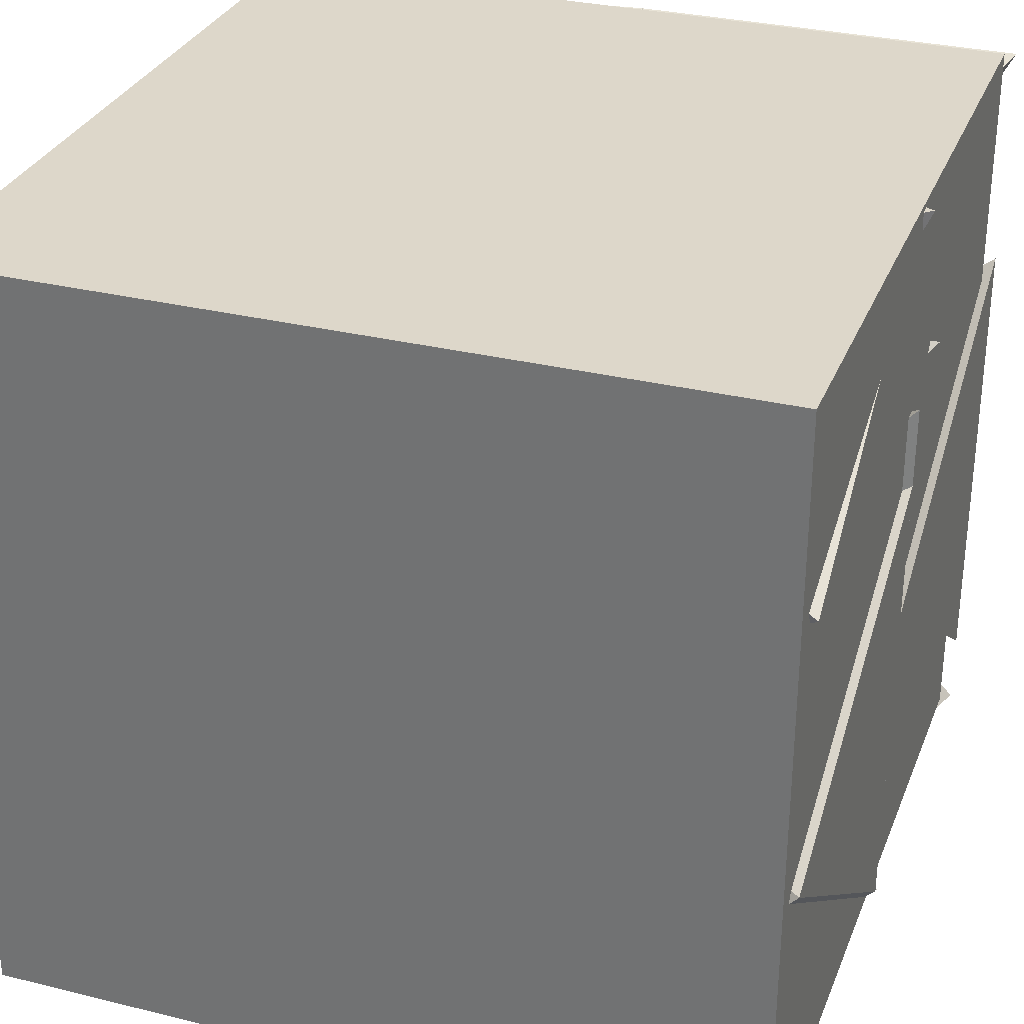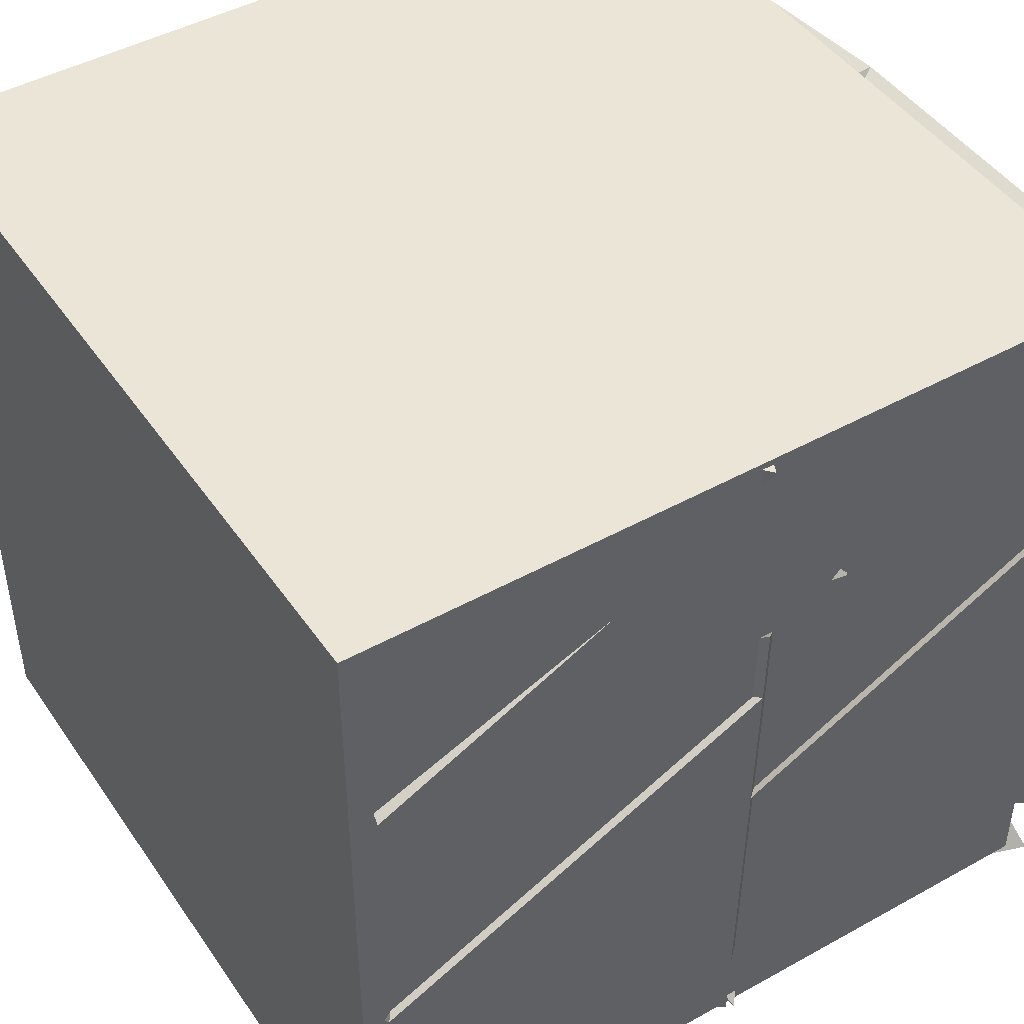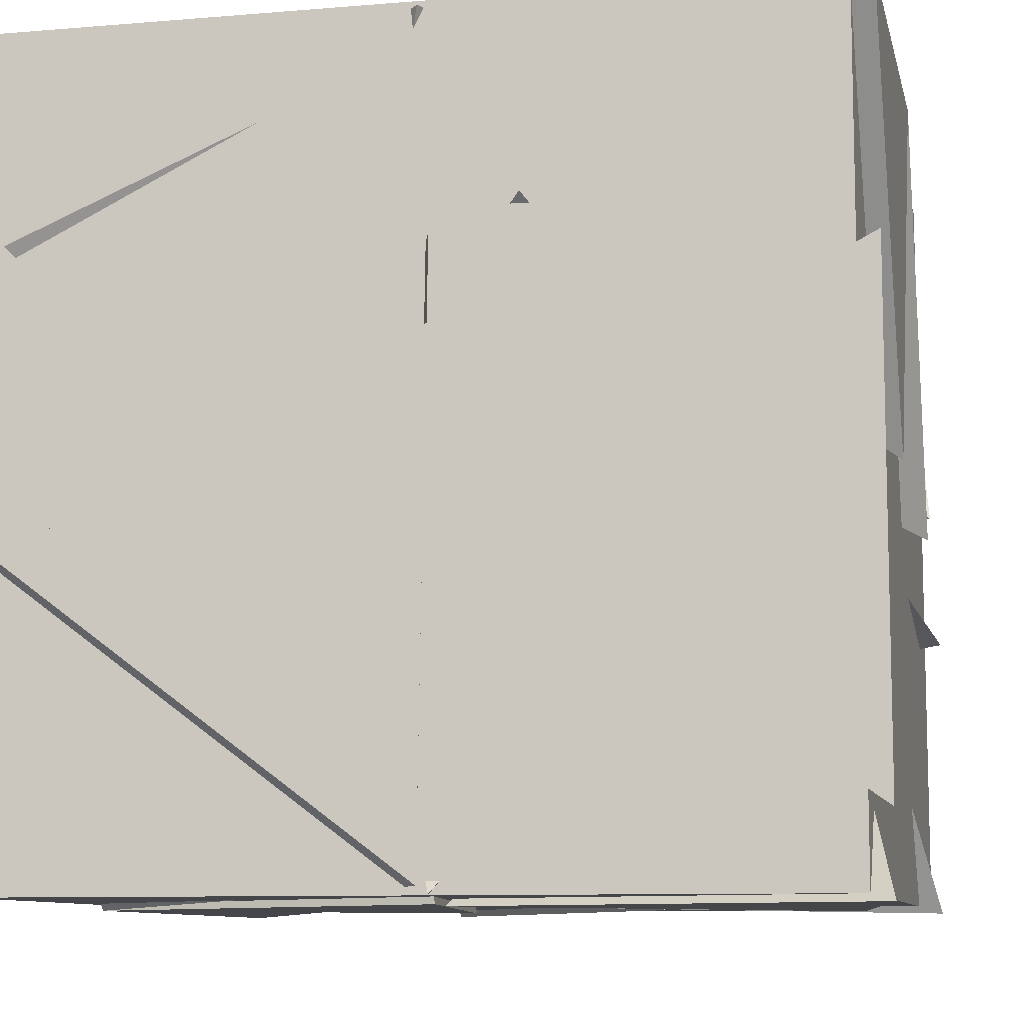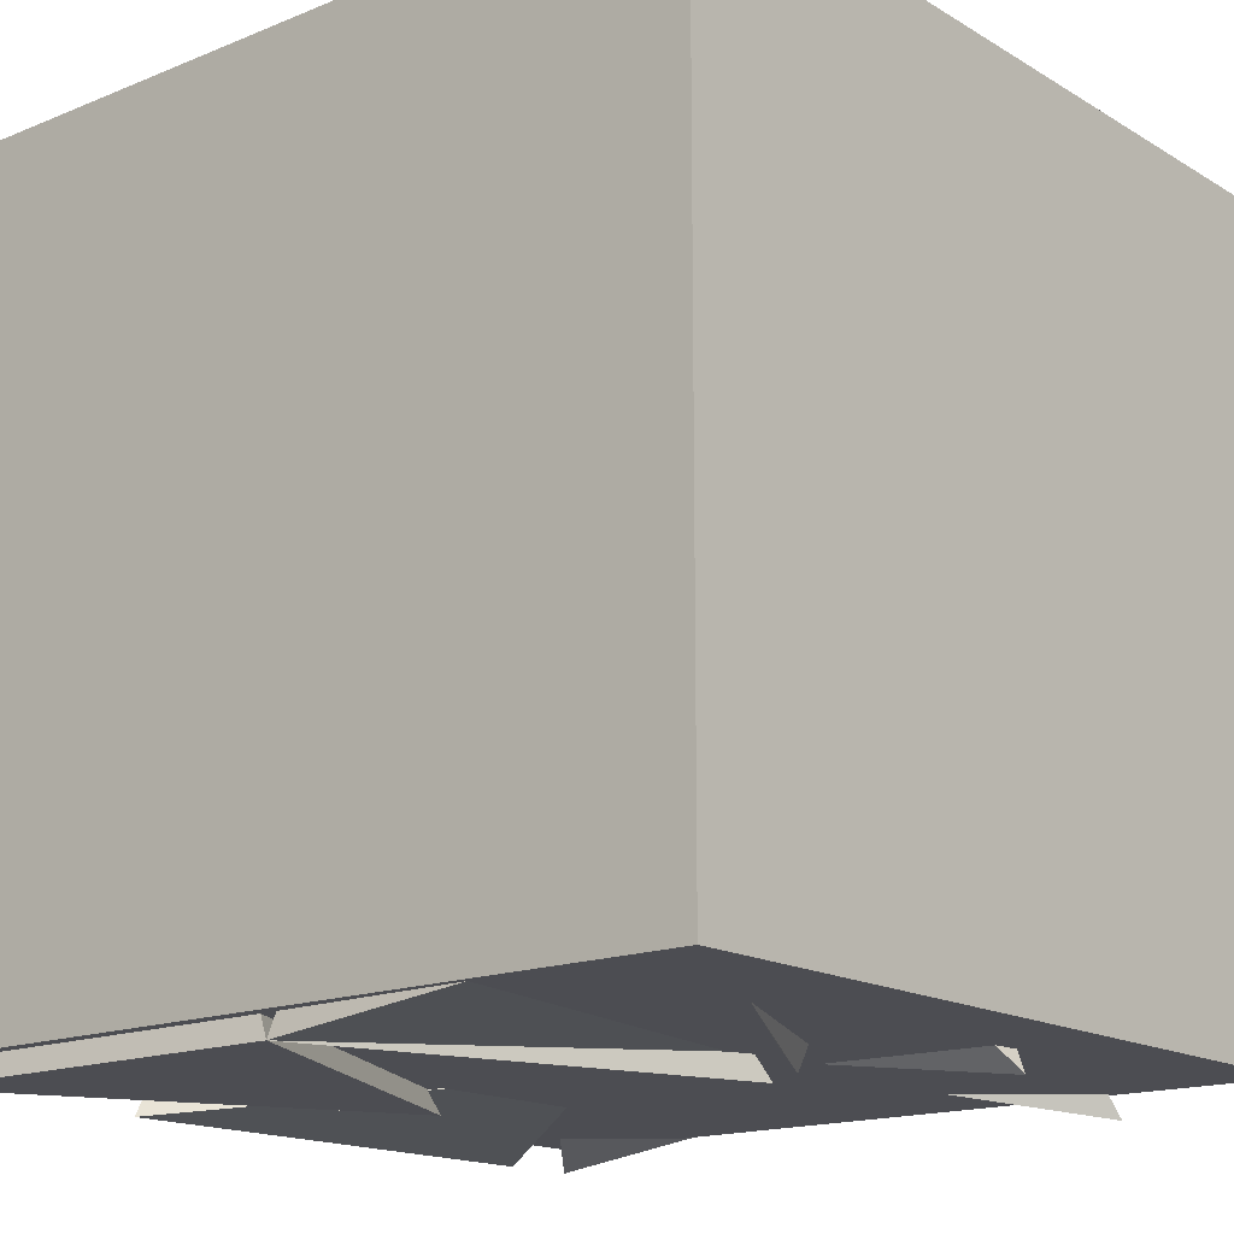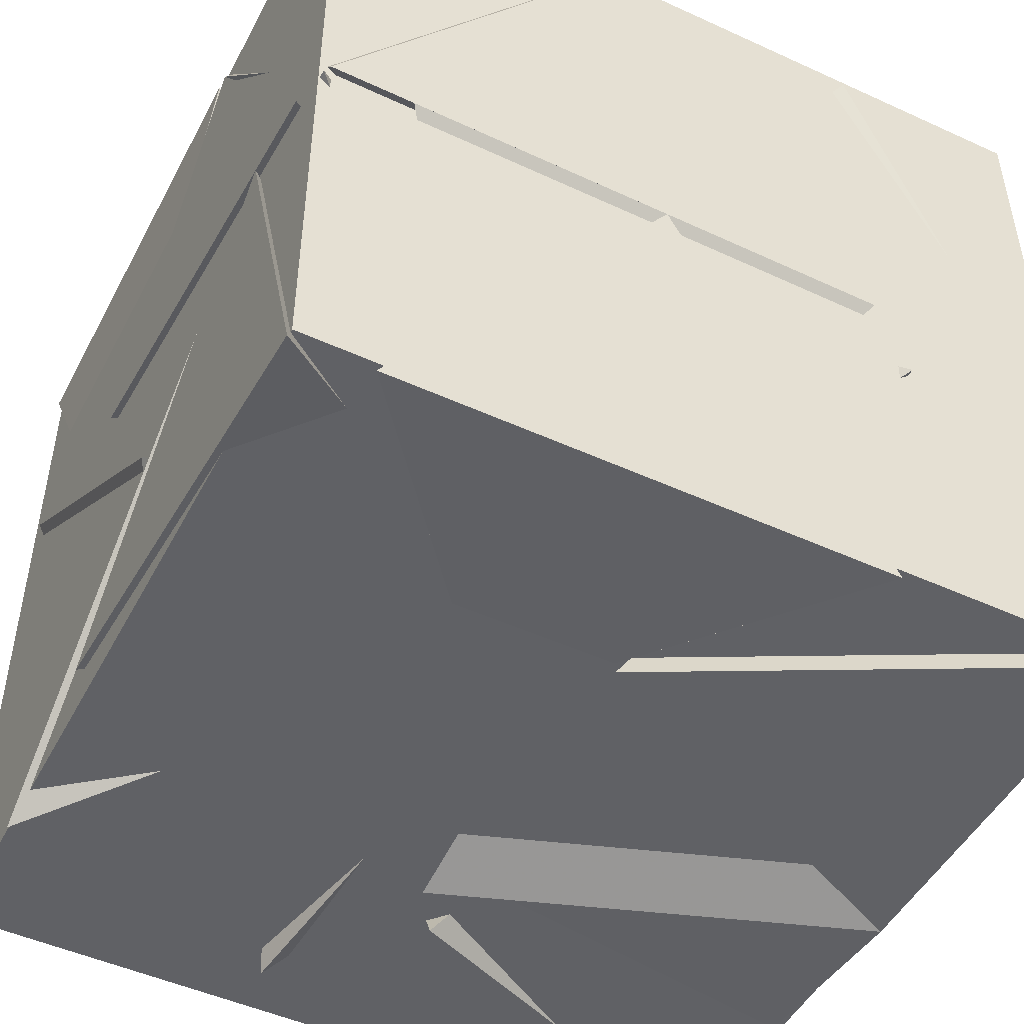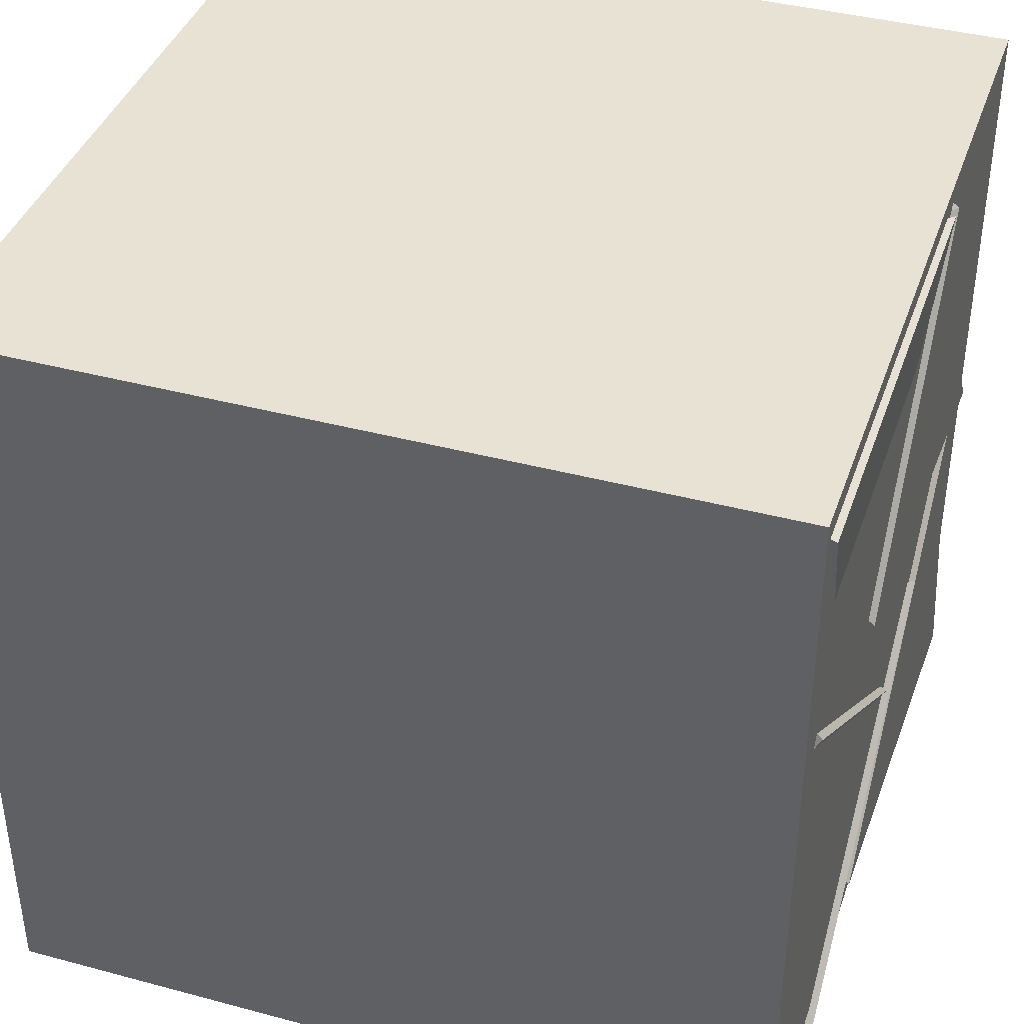
<metadata>
{"format":"obj","ext":"obj","renderer":"f3d","projection":"perspective","resolution":1024,"background":"white","views":[{"elev":30.9,"azim":19.4,"up":"+Y"},{"elev":45.8,"azim":57.5,"up":"+Y"},{"elev":-9.5,"azim":102.4,"up":"+Y"},{"elev":-16.3,"azim":-140.2,"up":"+Z"},{"elev":-48.8,"azim":63.0,"up":"+Z"},{"elev":40.0,"azim":-71.7,"up":"+Z"}]}
</metadata>
<code>
v 20.89 19.11 19.11
v 20.58 19.11 20.03
v 20.31 19.85 19.31
v 19.81 19.11 19.26
v 19.98 20.89 20.82
v 20.53 20.11 20.28
v 19.63 20.23 20.24
v 20.08 20.89 19.73
v 19.64 19.64 19.89
v 20.4 20 20.38
v 19.75 20.62 19.89
v 20.28 19.86 19.3
v 19.52 19.16 20.1
v 19.48 19.93 20.88
v 20.2 19.11 20.89
v 19.11 19.11 20.89
v 19.11 20.89 20.36
v 20.07 20.89 19.83
v 19.98 20.89 20.89
v 19.59 20.16 20.18
v 20.89 20.44 20.89
v 20.36 19.91 20.41
v 20.86 20.81 20.04
v 20.04 20.89 20.77
v 20.89 19.28 19.11
v 20.17 19.85 19.18
v 20.89 20.38 19.11
v 20.89 19.91 20
v 19.85 20.63 19.95
v 20 20.89 19.11
v 20.57 20.01 19.4
v 19.67 19.96 19.11
v 19.11 20.07 19.93
v 19.81 20.7 19.94
v 19.11 20.89 19.21
v 19.56 20.03 19.11
v 20.79 19.11 20
v 20.24 19.11 20.89
v 20.17 19.92 20.34
v 19.71 19.11 20.17
v 19.86 19.13 20.15
v 20.89 19.13 19.99
v 20.22 19.92 20.33
v 20.28 19.85 19.44
v 19.66 20.5 19.82
v 19.64 19.58 19.9
v 19.26 19.76 19.11
v 20.34 19.93 19.24
v 19.11 20.29 20.31
v 19.29 19.84 19.33
v 19.86 19.79 20.26
v 19.11 19.23 20.05
v 19.97 19.86 20.3
v 19.11 19.52 20.89
v 19.11 20.29 20.31
v 19.11 19.23 20.05
v 19.12 20.28 20.3
v 19.22 19.93 19.49
v 19.83 20.72 19.95
v 19.98 19.68 20.19
v 19.42 19.84 20.89
v 19.2 20.41 20.24
v 20.05 20.73 20.79
v 20.03 19.92 20.13
v 20.89 20.89 20.02
v 20.53 20.1 20.26
v 20.08 20.89 19.65
v 20.07 20.89 20.74
v 19.11 20.89 20.33
v 19.11 20.89 19.24
v 19.93 20.83 19.91
v 19.11 20.11 19.9
v 20.06 19.97 20.16
v 19.48 19.94 20.89
v 20.57 20.06 20.89
v 20.22 19.13 20.85
v 19.18 19.11 20.34
v 19.11 19.61 19.42
v 20.05 19.11 19.67
v 19.81 19.74 20.26
v 19.67 19.66 20.03
v 19.46 19.11 19.11
v 20.33 19.11 19.78
v 20.25 19.85 19.26
v 19.66 19.94 19.16
v 19.86 20.66 19.97
v 20.4 20 20.38
v 19.81 20.57 19.94
v 20.89 20.49 19.81
v 20.27 19.86 19.3
v 20.89 19.33 20.01
v 20.89 20.42 20
v 20.27 19.86 19.3
v 20.26 19.88 20.32
v 20.16 19.88 20.37
v 20.89 19.14 20.01
v 20.89 20.24 20
v 20.89 19.8 20.89
v 19.49 19.94 20.89
v 20.07 19.89 20.22
v 19.52 19.17 20.11
v 19.11 20.47 20.1
v 19.31 19.82 20.89
v 19.97 20.68 20.75
v 19.11 20.89 20.89
v 20.89 20.89 19.11
v 20.43 20.01 19.11
v 20.56 20.62 20.01
v 20.1 20.89 20.84
v 20.07 20.03 20.15
v 20.66 20.07 20.89
v 19.58 19.95 20.89
v 19.09 19.12 19.16
v 19.09 19.12 20.94
v 19.09 20.91 20.94
v 19.09 20.91 19.16
v 20.87 19.12 19.16
v 20.87 20.91 19.16
v 20.87 20.91 20.94
v 20.87 19.12 20.94
f 1 2 3
f 1 4 2
f 1 3 4
f 2 4 3
f 5 6 7
f 5 8 6
f 5 7 8
f 6 8 7
f 9 10 11
f 9 12 10
f 9 11 12
f 10 12 11
f 13 14 15
f 13 16 14
f 13 15 16
f 14 16 15
f 17 18 19
f 17 20 18
f 17 19 20
f 18 20 19
f 21 22 23
f 21 24 22
f 21 23 24
f 22 24 23
f 25 26 27
f 25 28 26
f 25 27 28
f 26 28 27
f 29 30 31
f 29 32 30
f 29 31 32
f 30 32 31
f 33 34 35
f 33 36 34
f 33 35 36
f 34 36 35
f 37 38 39
f 37 40 38
f 37 39 40
f 38 40 39
f 41 42 43
f 41 44 42
f 41 43 44
f 42 44 43
f 45 46 47
f 45 48 46
f 45 47 48
f 46 48 47
f 49 50 51
f 49 52 50
f 49 51 52
f 50 52 51
f 53 54 55
f 53 56 54
f 53 55 56
f 54 56 55
f 57 58 59
f 57 60 58
f 57 59 60
f 58 60 59
f 61 62 63
f 61 64 62
f 61 63 64
f 62 64 63
f 65 66 67
f 65 68 66
f 65 67 68
f 66 68 67
f 69 70 71
f 69 72 70
f 69 71 72
f 70 72 71
f 73 74 75
f 73 76 74
f 73 75 76
f 74 76 75
f 77 78 79
f 77 80 78
f 77 79 80
f 78 80 79
f 81 82 83
f 81 84 82
f 81 83 84
f 82 84 83
f 30 35 85
f 30 86 35
f 30 85 86
f 35 86 85
f 87 88 89
f 87 90 88
f 87 89 90
f 88 90 89
f 91 92 93
f 91 94 92
f 91 93 94
f 92 94 93
f 95 96 97
f 95 98 96
f 95 97 98
f 96 98 97
f 95 98 38
f 95 96 98
f 95 38 96
f 98 96 38
f 15 99 100
f 15 101 99
f 15 100 101
f 99 101 100
f 102 103 104
f 102 105 103
f 102 104 105
f 103 105 104
f 106 30 107
f 106 108 30
f 106 107 108
f 30 108 107
f 109 110 111
f 109 112 110
f 109 111 112
f 110 112 111
f 113 114 115 116
f 117 118 119 120
f 113 117 120 114
f 116 115 119 118
f 113 116 118 117
f 114 120 119 115

</code>
